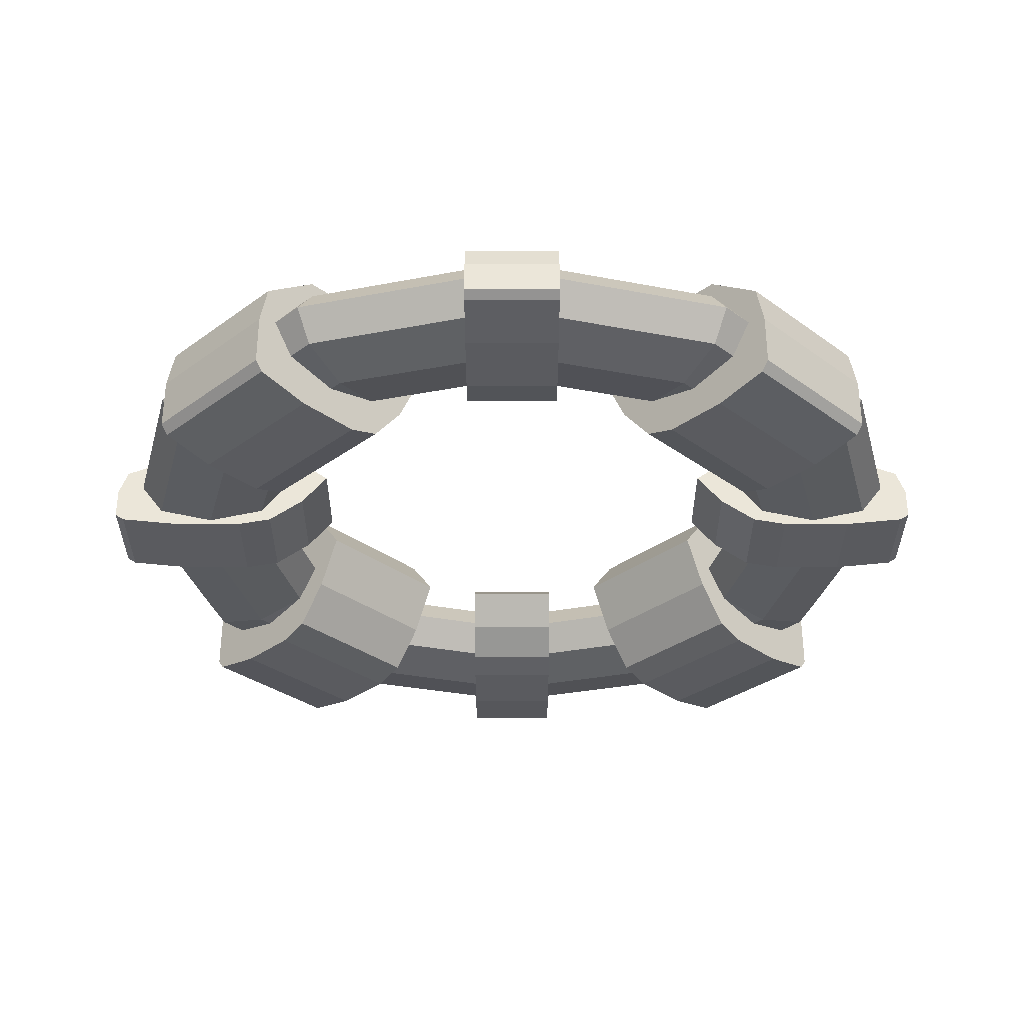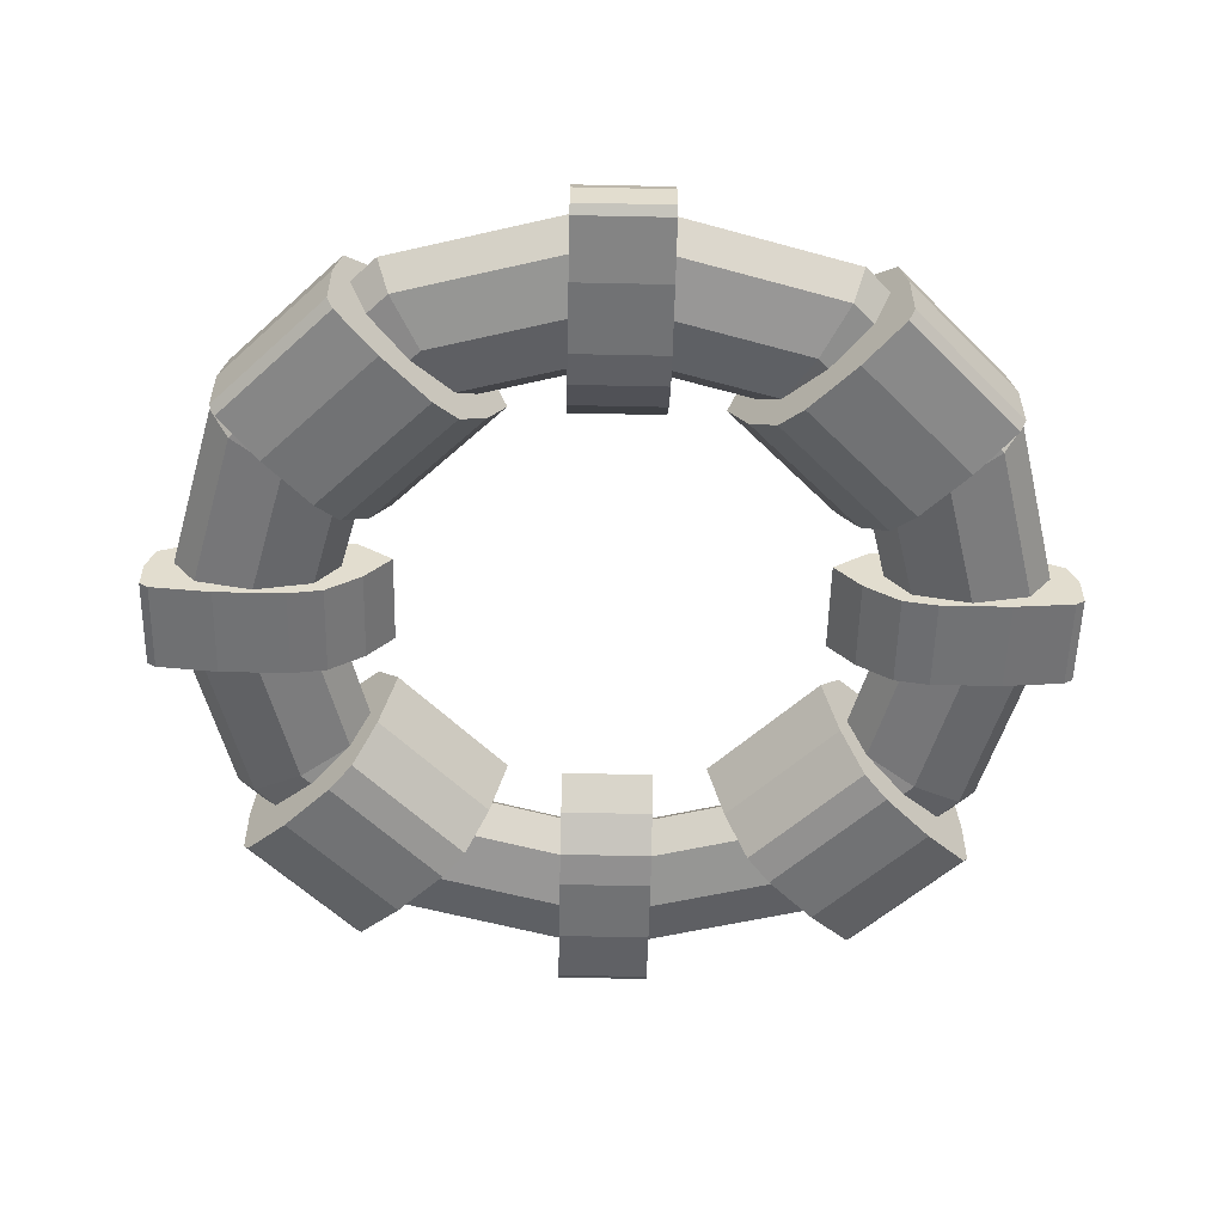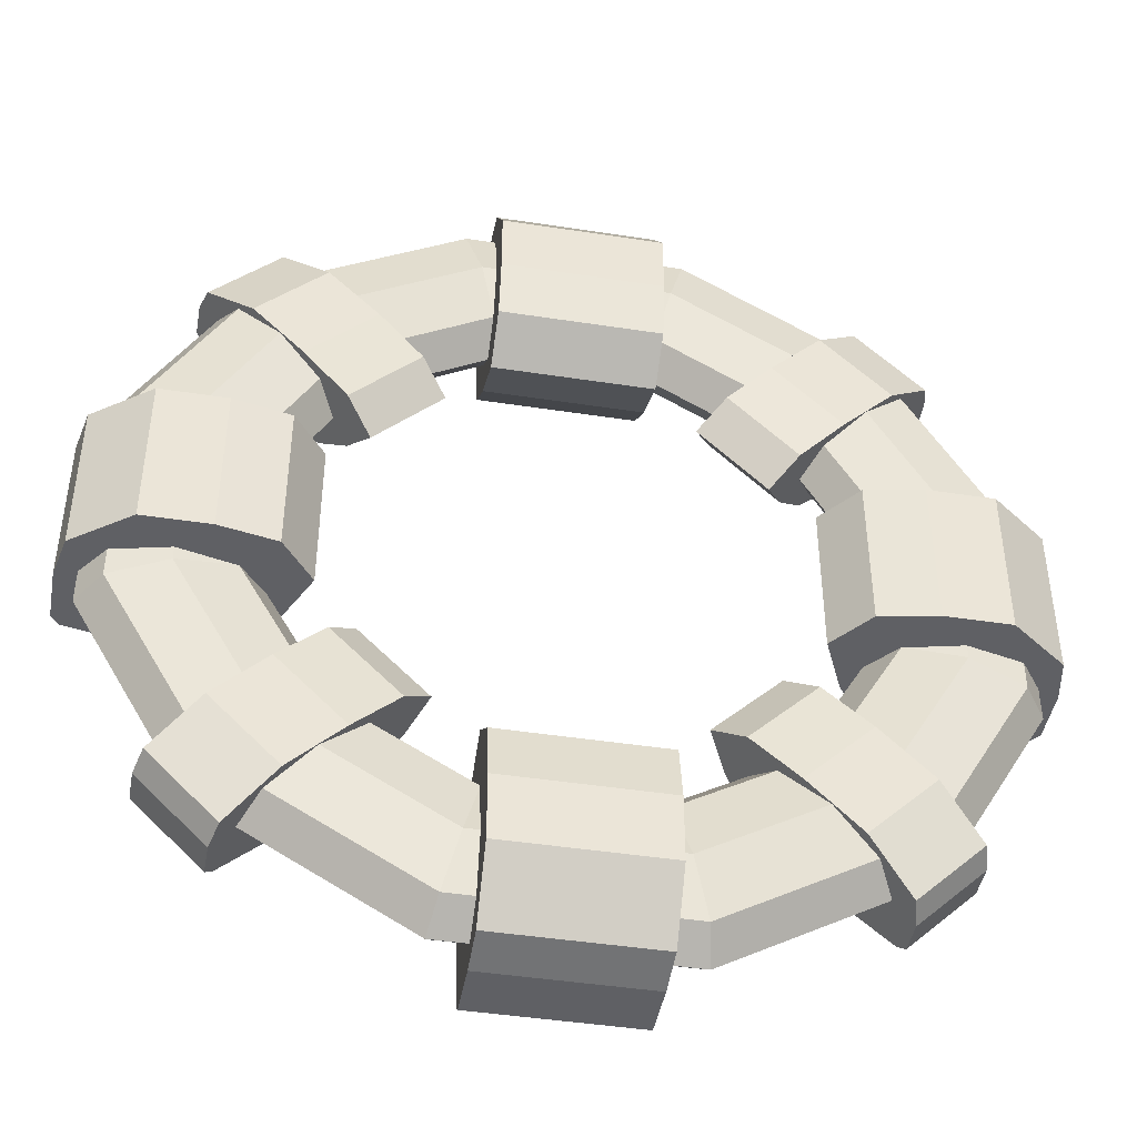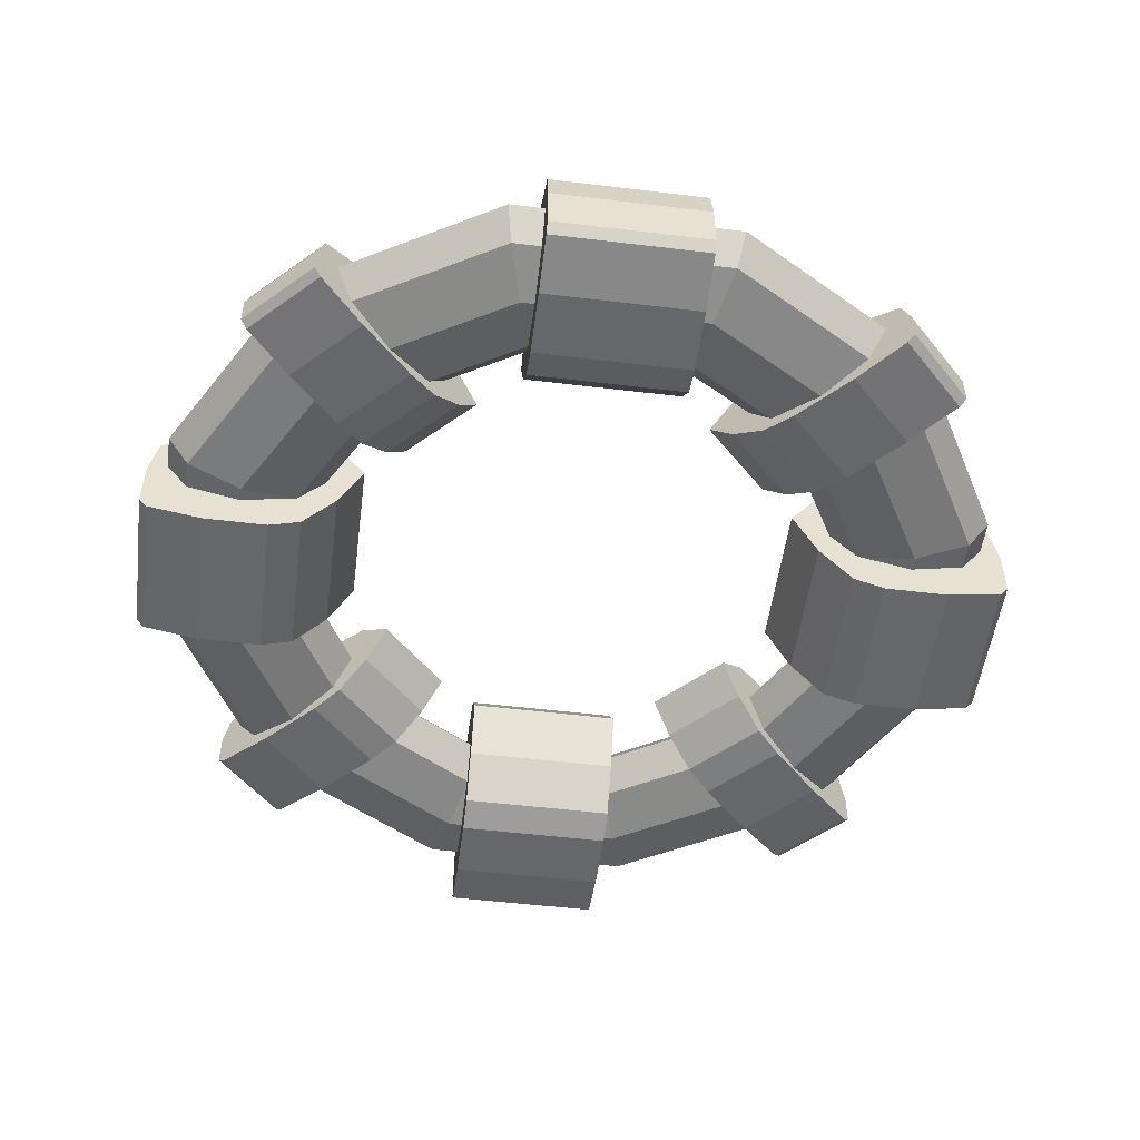
<metadata>
{"format":"obj","ext":"obj","renderer":"f3d","projection":"perspective","resolution":1024,"background":"white","views":[{"elev":-33.1,"azim":135.0,"up":"+Y"},{"elev":-55.4,"azim":133.7,"up":"+Y"},{"elev":-44.4,"azim":169.8,"up":"+Z"},{"elev":-52.0,"azim":82.6,"up":"+Y"}]}
</metadata>
<code>
o cylinder
v -0.06905 -0.003516 -0.01563
v -0.06905 -0.003516 0.01562
v -0.0885 -0.001392 -0.01563
v -0.0885 -0.001392 0.01562
v -0.08685 0.006861 -0.01563
v -0.08685 0.006861 0.01562
v -0.07557 0.01523 -0.01563
v -0.07557 0.01523 0.01562
v -0.06254 0.01523 -0.01563
v -0.06254 0.01523 0.01562
v -0.05126 0.01311 -0.01563
v -0.05126 0.01311 0.01562
v -0.04475 0.004858 -0.01563
v -0.04475 0.004858 0.01562
v -0.04961 -0.005639 -0.01563
v -0.04961 -0.005639 0.01562
v -0.05612 -0.01389 -0.01563
v -0.05612 -0.01389 0.01562
v -0.06254 -0.01602 -0.01563
v -0.06254 -0.01602 0.01562
v -0.07557 -0.01602 -0.01563
v -0.07557 -0.01602 0.01562
v -0.08685 -0.01389 -0.01563
v -0.08685 -0.01389 0.01562
v -0.0885 -0.01189 -0.01563
v -0.0885 -0.01189 0.01562
f 3 5 1
f 6 5 3 4
f 6 4 2
f 5 7 1
f 8 7 5 6
f 8 6 2
f 7 9 1
f 10 9 7 8
f 10 8 2
f 9 11 1
f 12 11 9 10
f 12 10 2
f 11 13 1
f 14 13 11 12
f 14 12 2
f 13 15 1
f 16 15 13 14
f 16 14 2
f 15 17 1
f 18 17 15 16
f 18 16 2
f 17 19 1
f 20 19 17 18
f 20 18 2
f 19 21 1
f 22 21 19 20
f 22 20 2
f 21 23 1
f 24 23 21 22
f 24 22 2
f 23 25 1
f 26 25 23 24
f 26 24 2
f 25 3 1
f 4 3 25 26
f 4 26 2
o cylinder
v 0.06905 -0.003516 -0.01562
v 0.06905 -0.003516 0.01563
v 0.0885 -0.001392 -0.01562
v 0.0885 -0.001392 0.01563
v 0.08685 0.006861 -0.01562
v 0.08685 0.006861 0.01563
v 0.07557 0.01523 -0.01562
v 0.07557 0.01523 0.01563
v 0.06254 0.01523 -0.01562
v 0.06254 0.01523 0.01563
v 0.05126 0.01311 -0.01562
v 0.05126 0.01311 0.01563
v 0.04475 0.004858 -0.01562
v 0.04475 0.004858 0.01563
v 0.04961 -0.005639 -0.01562
v 0.04961 -0.005639 0.01563
v 0.05612 -0.01389 -0.01562
v 0.05612 -0.01389 0.01563
v 0.06254 -0.01602 -0.01562
v 0.06254 -0.01602 0.01563
v 0.07557 -0.01602 -0.01562
v 0.07557 -0.01602 0.01563
v 0.08685 -0.01389 -0.01562
v 0.08685 -0.01389 0.01563
v 0.0885 -0.01189 -0.01562
v 0.0885 -0.01189 0.01563
f 31 29 27
f 29 31 32 30
f 30 32 28
f 33 31 27
f 31 33 34 32
f 32 34 28
f 35 33 27
f 33 35 36 34
f 34 36 28
f 37 35 27
f 35 37 38 36
f 36 38 28
f 39 37 27
f 37 39 40 38
f 38 40 28
f 41 39 27
f 39 41 42 40
f 40 42 28
f 43 41 27
f 41 43 44 42
f 42 44 28
f 45 43 27
f 43 45 46 44
f 44 46 28
f 47 45 27
f 45 47 48 46
f 46 48 28
f 49 47 27
f 47 49 50 48
f 48 50 28
f 51 49 27
f 49 51 52 50
f 50 52 28
f 29 51 27
f 51 29 30 52
f 52 30 28
o cylinder
v -0.01563 -0.003516 0.06905
v 0.01562 -0.003516 0.06905
v -0.01563 -0.001392 0.0885
v 0.01562 -0.001392 0.0885
v -0.01563 0.006861 0.08685
v 0.01562 0.006861 0.08685
v -0.01563 0.01523 0.07557
v 0.01562 0.01523 0.07557
v -0.01563 0.01523 0.06254
v 0.01562 0.01523 0.06254
v -0.01563 0.01311 0.05126
v 0.01562 0.01311 0.05126
v -0.01563 0.004858 0.04475
v 0.01562 0.004858 0.04475
v -0.01563 -0.005639 0.04961
v 0.01562 -0.005639 0.04961
v -0.01563 -0.01389 0.05612
v 0.01562 -0.01389 0.05612
v -0.01563 -0.01602 0.06254
v 0.01562 -0.01602 0.06254
v -0.01563 -0.01602 0.07557
v 0.01562 -0.01602 0.07557
v -0.01563 -0.01389 0.08685
v 0.01562 -0.01389 0.08685
v -0.01563 -0.01189 0.0885
v 0.01562 -0.01189 0.0885
f 55 57 53
f 58 57 55 56
f 58 56 54
f 57 59 53
f 60 59 57 58
f 60 58 54
f 59 61 53
f 62 61 59 60
f 62 60 54
f 61 63 53
f 64 63 61 62
f 64 62 54
f 63 65 53
f 66 65 63 64
f 66 64 54
f 65 67 53
f 68 67 65 66
f 68 66 54
f 67 69 53
f 70 69 67 68
f 70 68 54
f 69 71 53
f 72 71 69 70
f 72 70 54
f 71 73 53
f 74 73 71 72
f 74 72 54
f 73 75 53
f 76 75 73 74
f 76 74 54
f 75 77 53
f 78 77 75 76
f 78 76 54
f 77 55 53
f 56 55 77 78
f 56 78 54
o cylinder
v -0.01562 -0.003516 -0.06905
v 0.01563 -0.003516 -0.06905
v -0.01562 -0.001392 -0.0885
v 0.01563 -0.001392 -0.0885
v -0.01562 0.006861 -0.08685
v 0.01563 0.006861 -0.08685
v -0.01562 0.01523 -0.07557
v 0.01563 0.01523 -0.07557
v -0.01562 0.01523 -0.06254
v 0.01563 0.01523 -0.06254
v -0.01562 0.01311 -0.05126
v 0.01563 0.01311 -0.05126
v -0.01562 0.004858 -0.04475
v 0.01563 0.004858 -0.04475
v -0.01562 -0.005639 -0.04961
v 0.01563 -0.005639 -0.04961
v -0.01562 -0.01389 -0.05612
v 0.01563 -0.01389 -0.05612
v -0.01562 -0.01602 -0.06254
v 0.01563 -0.01602 -0.06254
v -0.01562 -0.01602 -0.07557
v 0.01563 -0.01602 -0.07557
v -0.01562 -0.01389 -0.08685
v 0.01563 -0.01389 -0.08685
v -0.01562 -0.01189 -0.0885
v 0.01563 -0.01189 -0.0885
f 83 81 79
f 81 83 84 82
f 82 84 80
f 85 83 79
f 83 85 86 84
f 84 86 80
f 87 85 79
f 85 87 88 86
f 86 88 80
f 89 87 79
f 87 89 90 88
f 88 90 80
f 91 89 79
f 89 91 92 90
f 90 92 80
f 93 91 79
f 91 93 94 92
f 92 94 80
f 95 93 79
f 93 95 96 94
f 94 96 80
f 97 95 79
f 95 97 98 96
f 96 98 80
f 99 97 79
f 97 99 100 98
f 98 100 80
f 101 99 79
f 99 101 102 100
f 100 102 80
f 103 101 79
f 101 103 104 102
f 102 104 80
f 81 103 79
f 103 81 82 104
f 104 82 80
o cylinder
v -0.05561 -0.002266 0.04235
v -0.04235 -0.002266 0.05561
v -0.07059 -0.0009916 0.05733
v -0.05733 -0.0009916 0.07059
v -0.06932 0.00396 0.05606
v -0.05606 0.00396 0.06932
v -0.06063 0.008984 0.04737
v -0.04737 0.008984 0.06063
v -0.05059 0.008984 0.03734
v -0.03734 0.008984 0.05059
v -0.04191 0.00771 0.02865
v -0.02865 0.00771 0.04191
v -0.03689 0.002758 0.02363
v -0.02363 0.002758 0.03689
v -0.04063 -0.00354 0.02738
v -0.02738 -0.00354 0.04063
v -0.04565 -0.008492 0.03239
v -0.03239 -0.008492 0.04565
v -0.05059 -0.009766 0.03734
v -0.03734 -0.009766 0.05059
v -0.06063 -0.009766 0.04737
v -0.04737 -0.009766 0.06063
v -0.06932 -0.008492 0.05606
v -0.05606 -0.008492 0.06932
v -0.07059 -0.00729 0.05733
v -0.05733 -0.00729 0.07059
f 107 109 105
f 110 109 107 108
f 110 108 106
f 109 111 105
f 112 111 109 110
f 112 110 106
f 111 113 105
f 114 113 111 112
f 114 112 106
f 113 115 105
f 116 115 113 114
f 116 114 106
f 115 117 105
f 118 117 115 116
f 118 116 106
f 117 119 105
f 120 119 117 118
f 120 118 106
f 119 121 105
f 122 121 119 120
f 122 120 106
f 121 123 105
f 124 123 121 122
f 124 122 106
f 123 125 105
f 126 125 123 124
f 126 124 106
f 125 127 105
f 128 127 125 126
f 128 126 106
f 127 129 105
f 130 129 127 128
f 130 128 106
f 129 107 105
f 108 107 129 130
f 108 130 106
o cylinder
v 0.04235 -0.002266 -0.05561
v 0.05561 -0.002266 -0.04235
v 0.05733 -0.0009916 -0.07059
v 0.07059 -0.0009916 -0.05733
v 0.05606 0.00396 -0.06932
v 0.06932 0.00396 -0.05606
v 0.04737 0.008984 -0.06063
v 0.06063 0.008984 -0.04737
v 0.03734 0.008984 -0.05059
v 0.05059 0.008984 -0.03734
v 0.02865 0.00771 -0.04191
v 0.04191 0.00771 -0.02865
v 0.02363 0.002758 -0.03689
v 0.03689 0.002758 -0.02363
v 0.02738 -0.00354 -0.04063
v 0.04063 -0.00354 -0.02738
v 0.03239 -0.008492 -0.04565
v 0.04565 -0.008492 -0.03239
v 0.03734 -0.009766 -0.05059
v 0.05059 -0.009766 -0.03734
v 0.04737 -0.009766 -0.06063
v 0.06063 -0.009766 -0.04737
v 0.05606 -0.008492 -0.06932
v 0.06932 -0.008492 -0.05606
v 0.05733 -0.00729 -0.07059
v 0.07059 -0.00729 -0.05733
f 135 133 131
f 133 135 136 134
f 134 136 132
f 137 135 131
f 135 137 138 136
f 136 138 132
f 139 137 131
f 137 139 140 138
f 138 140 132
f 141 139 131
f 139 141 142 140
f 140 142 132
f 143 141 131
f 141 143 144 142
f 142 144 132
f 145 143 131
f 143 145 146 144
f 144 146 132
f 147 145 131
f 145 147 148 146
f 146 148 132
f 149 147 131
f 147 149 150 148
f 148 150 132
f 151 149 131
f 149 151 152 150
f 150 152 132
f 153 151 131
f 151 153 154 152
f 152 154 132
f 155 153 131
f 153 155 156 154
f 154 156 132
f 133 155 131
f 155 133 134 156
f 156 134 132
o cylinder
v 0.04235 -0.002266 0.05561
v 0.05561 -0.002266 0.04235
v 0.05733 -0.0009916 0.07059
v 0.07059 -0.0009916 0.05733
v 0.05606 0.00396 0.06932
v 0.06932 0.00396 0.05606
v 0.04737 0.008984 0.06063
v 0.06063 0.008984 0.04737
v 0.03734 0.008984 0.05059
v 0.05059 0.008984 0.03734
v 0.02865 0.00771 0.04191
v 0.04191 0.00771 0.02865
v 0.02363 0.002758 0.03689
v 0.03689 0.002758 0.02363
v 0.02738 -0.00354 0.04063
v 0.04063 -0.00354 0.02738
v 0.03239 -0.008492 0.04565
v 0.04565 -0.008492 0.03239
v 0.03734 -0.009766 0.05059
v 0.05059 -0.009766 0.03734
v 0.04737 -0.009766 0.06063
v 0.06063 -0.009766 0.04737
v 0.05606 -0.008492 0.06932
v 0.06932 -0.008492 0.05606
v 0.05733 -0.00729 0.07059
v 0.07059 -0.00729 0.05733
f 159 161 157
f 162 161 159 160
f 162 160 158
f 161 163 157
f 164 163 161 162
f 164 162 158
f 163 165 157
f 166 165 163 164
f 166 164 158
f 165 167 157
f 168 167 165 166
f 168 166 158
f 167 169 157
f 170 169 167 168
f 170 168 158
f 169 171 157
f 172 171 169 170
f 172 170 158
f 171 173 157
f 174 173 171 172
f 174 172 158
f 173 175 157
f 176 175 173 174
f 176 174 158
f 175 177 157
f 178 177 175 176
f 178 176 158
f 177 179 157
f 180 179 177 178
f 180 178 158
f 179 181 157
f 182 181 179 180
f 182 180 158
f 181 159 157
f 160 159 181 182
f 160 182 158
o cylinder
v -0.05561 -0.002266 -0.04235
v -0.04235 -0.002266 -0.05561
v -0.07059 -0.0009916 -0.05733
v -0.05733 -0.0009916 -0.07059
v -0.06932 0.00396 -0.05606
v -0.05606 0.00396 -0.06932
v -0.06063 0.008984 -0.04737
v -0.04737 0.008984 -0.06063
v -0.05059 0.008984 -0.03734
v -0.03734 0.008984 -0.05059
v -0.04191 0.00771 -0.02865
v -0.02865 0.00771 -0.04191
v -0.03689 0.002758 -0.02363
v -0.02363 0.002758 -0.03689
v -0.04063 -0.00354 -0.02738
v -0.02738 -0.00354 -0.04063
v -0.04565 -0.008492 -0.03239
v -0.03239 -0.008492 -0.04565
v -0.05059 -0.009766 -0.03734
v -0.03734 -0.009766 -0.05059
v -0.06063 -0.009766 -0.04737
v -0.04737 -0.009766 -0.06063
v -0.06932 -0.008492 -0.05606
v -0.05606 -0.008492 -0.06932
v -0.07059 -0.00729 -0.05733
v -0.05733 -0.00729 -0.07059
f 187 185 183
f 185 187 188 186
f 186 188 184
f 189 187 183
f 187 189 190 188
f 188 190 184
f 191 189 183
f 189 191 192 190
f 190 192 184
f 193 191 183
f 191 193 194 192
f 192 194 184
f 195 193 183
f 193 195 196 194
f 194 196 184
f 197 195 183
f 195 197 198 196
f 196 198 184
f 199 197 183
f 197 199 200 198
f 198 200 184
f 201 199 183
f 199 201 202 200
f 200 202 184
f 203 201 183
f 201 203 204 202
f 202 204 184
f 205 203 183
f 203 205 206 204
f 204 206 184
f 207 205 183
f 205 207 208 206
f 206 208 184
f 185 207 183
f 207 185 186 208
f 208 186 184
o torus
v 0.01842 0.008754 0.06875
v 0.02138 0.00619 0.0798
v 0.02261 5.36e-19 0.08437
v 0.02138 -0.00619 0.0798
v 0.01842 -0.008754 0.06875
v 0.01546 -0.00619 0.0577
v 0.01423 -1.608e-18 0.05312
v 0.01546 0.00619 0.0577
v -0.01842 0.008754 -0.06875
v -0.02138 0.00619 -0.0798
v -0.02261 5.36e-19 -0.08438
v -0.02138 -0.00619 -0.0798
v -0.01842 -0.008754 -0.06875
v -0.01546 -0.00619 -0.0577
v -0.01423 -1.608e-18 -0.05313
v -0.01546 0.00619 -0.0577
v -0.05033 0.008754 -0.05033
v -0.05842 0.00619 -0.05842
v -0.06177 5.36e-19 -0.06177
v -0.05842 -0.00619 -0.05842
v -0.05033 -0.008754 -0.05033
v -0.04224 -0.00619 -0.04224
v -0.03889 -1.608e-18 -0.03889
v -0.04224 0.00619 -0.04224
v -0.06875 0.008754 -0.01842
v -0.0798 0.00619 -0.02138
v -0.08437 5.36e-19 -0.02261
v -0.0798 -0.00619 -0.02138
v -0.06875 -0.008754 -0.01842
v -0.0577 -0.00619 -0.01546
v -0.05312 -1.608e-18 -0.01423
v -0.0577 0.00619 -0.01546
v -0.0798 0.00619 0.02138
v -0.06875 0.008754 0.01842
v -0.08437 5.36e-19 0.02261
v -0.0798 -0.00619 0.02138
v -0.06875 -0.008754 0.01842
v -0.0577 -0.00619 0.01546
v -0.05312 -1.608e-18 0.01423
v -0.0577 0.00619 0.01546
v 0.0798 0.00619 -0.02138
v 0.06875 0.008754 -0.01842
v 0.08437 5.36e-19 -0.02261
v 0.0798 -0.00619 -0.02138
v 0.06875 -0.008754 -0.01842
v 0.0577 -0.00619 -0.01546
v 0.05312 -1.608e-18 -0.01423
v 0.0577 0.00619 -0.01546
v 0.0798 0.00619 0.02138
v 0.05842 0.00619 0.05842
v 0.05033 0.008754 0.05033
v 0.06875 0.008754 0.01842
v 0.08437 5.36e-19 0.02261
v 0.06177 5.36e-19 0.06177
v 0.0798 -0.00619 0.02138
v 0.05842 -0.00619 0.05842
v 0.06875 -0.008754 0.01842
v 0.05033 -0.008754 0.05033
v 0.0577 -0.00619 0.01546
v 0.04224 -0.00619 0.04224
v 0.05312 -1.608e-18 0.01423
v 0.03889 -1.608e-18 0.03889
v 0.0577 0.00619 0.01546
v 0.04224 0.00619 0.04224
v -0.02138 0.00619 0.0798
v -0.05842 0.00619 0.05842
v -0.01842 0.008754 0.06875
v -0.05033 0.008754 0.05033
v -0.02261 5.36e-19 0.08437
v -0.06177 5.36e-19 0.06177
v -0.02138 -0.00619 0.0798
v -0.05842 -0.00619 0.05842
v -0.01842 -0.008754 0.06875
v -0.05033 -0.008754 0.05033
v -0.01546 -0.00619 0.0577
v -0.04224 -0.00619 0.04224
v -0.01423 -1.608e-18 0.05312
v -0.03889 -1.608e-18 0.03889
v -0.01546 0.00619 0.0577
v -0.04224 0.00619 0.04224
v 0.02261 5.36e-19 -0.08437
v 0.06177 5.36e-19 -0.06177
v 0.02138 0.00619 -0.0798
v 0.05842 0.00619 -0.05842
v 0.02138 -0.00619 -0.0798
v 0.05842 -0.00619 -0.05842
v 0.01842 -0.008754 -0.06875
v 0.05033 -0.008754 -0.05033
v 0.01546 -0.00619 -0.0577
v 0.04224 -0.00619 -0.04224
v 0.01423 -1.608e-18 -0.05312
v 0.03889 -1.608e-18 -0.03889
v 0.01546 0.00619 -0.0577
v 0.04224 0.00619 -0.04224
v 0.01842 0.008754 -0.06875
v 0.05033 0.008754 -0.05033
f 210 211 262 258
f 211 212 264 262
f 212 213 266 264
f 213 214 268 266
f 214 215 270 268
f 215 216 272 270
f 216 209 259 272
f 260 257 249 250
f 257 261 251 249
f 261 263 252 251
f 263 265 253 252
f 265 267 254 253
f 267 269 255 254
f 269 271 256 255
f 271 260 250 256
f 303 291 218 217
f 291 289 219 218
f 289 293 220 219
f 293 295 221 220
f 295 297 222 221
f 297 299 223 222
f 299 301 224 223
f 301 303 217 224
f 217 218 226 225
f 218 219 227 226
f 219 220 228 227
f 220 221 229 228
f 221 222 230 229
f 222 223 231 230
f 223 224 232 231
f 224 217 225 232
f 225 226 234 233
f 226 227 235 234
f 227 228 236 235
f 228 229 237 236
f 229 230 238 237
f 230 231 239 238
f 231 232 240 239
f 232 225 233 240
f 233 234 241 242
f 234 235 243 241
f 235 236 244 243
f 236 237 245 244
f 237 238 246 245
f 238 239 247 246
f 239 240 248 247
f 240 233 242 248
f 275 273 210 209
f 273 277 211 210
f 277 279 212 211
f 279 281 213 212
f 281 283 214 213
f 283 285 215 214
f 285 287 216 215
f 287 275 209 216
f 241 274 276 242
f 243 278 274 241
f 244 280 278 243
f 245 282 280 244
f 246 284 282 245
f 247 286 284 246
f 248 288 286 247
f 242 276 288 248
f 249 292 304 250
f 251 290 292 249
f 252 294 290 251
f 253 296 294 252
f 254 298 296 253
f 255 300 298 254
f 256 302 300 255
f 250 304 302 256
f 259 258 257 260
f 258 262 261 257
f 262 264 263 261
f 264 266 265 263
f 266 268 267 265
f 268 270 269 267
f 270 272 271 269
f 272 259 260 271
f 274 273 275 276
f 278 277 273 274
f 280 279 277 278
f 282 281 279 280
f 284 283 281 282
f 286 285 283 284
f 288 287 285 286
f 276 275 287 288
f 209 210 258 259
f 290 289 291 292
f 294 293 289 290
f 296 295 293 294
f 298 297 295 296
f 300 299 297 298
f 302 301 299 300
f 304 303 301 302
f 292 291 303 304

</code>
